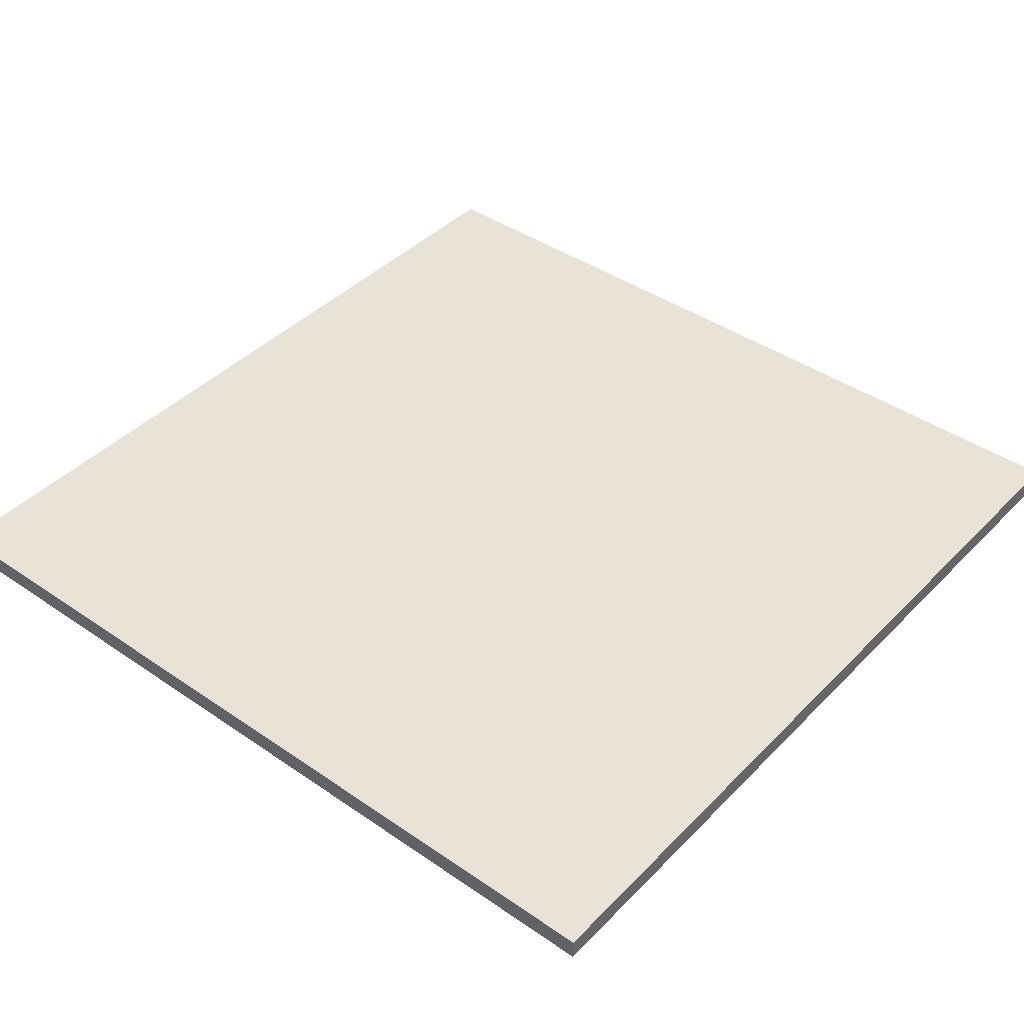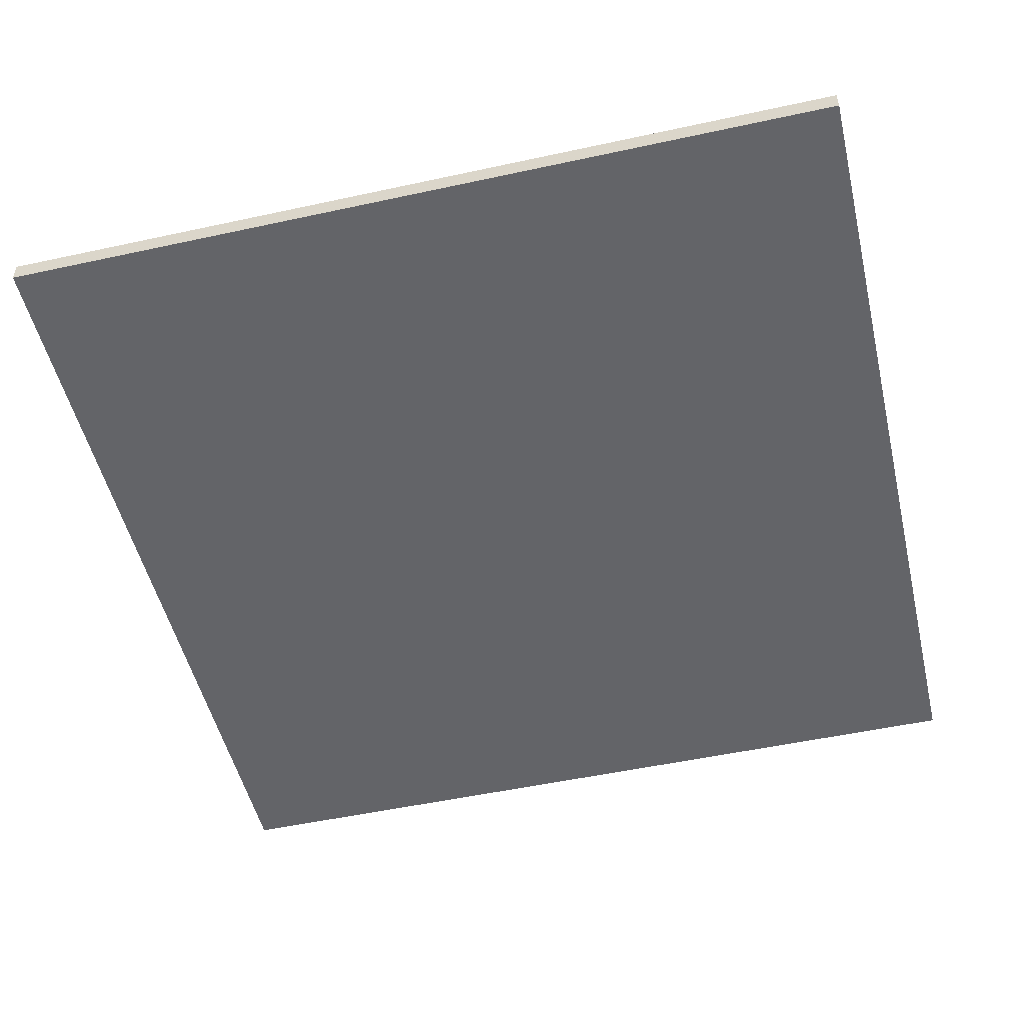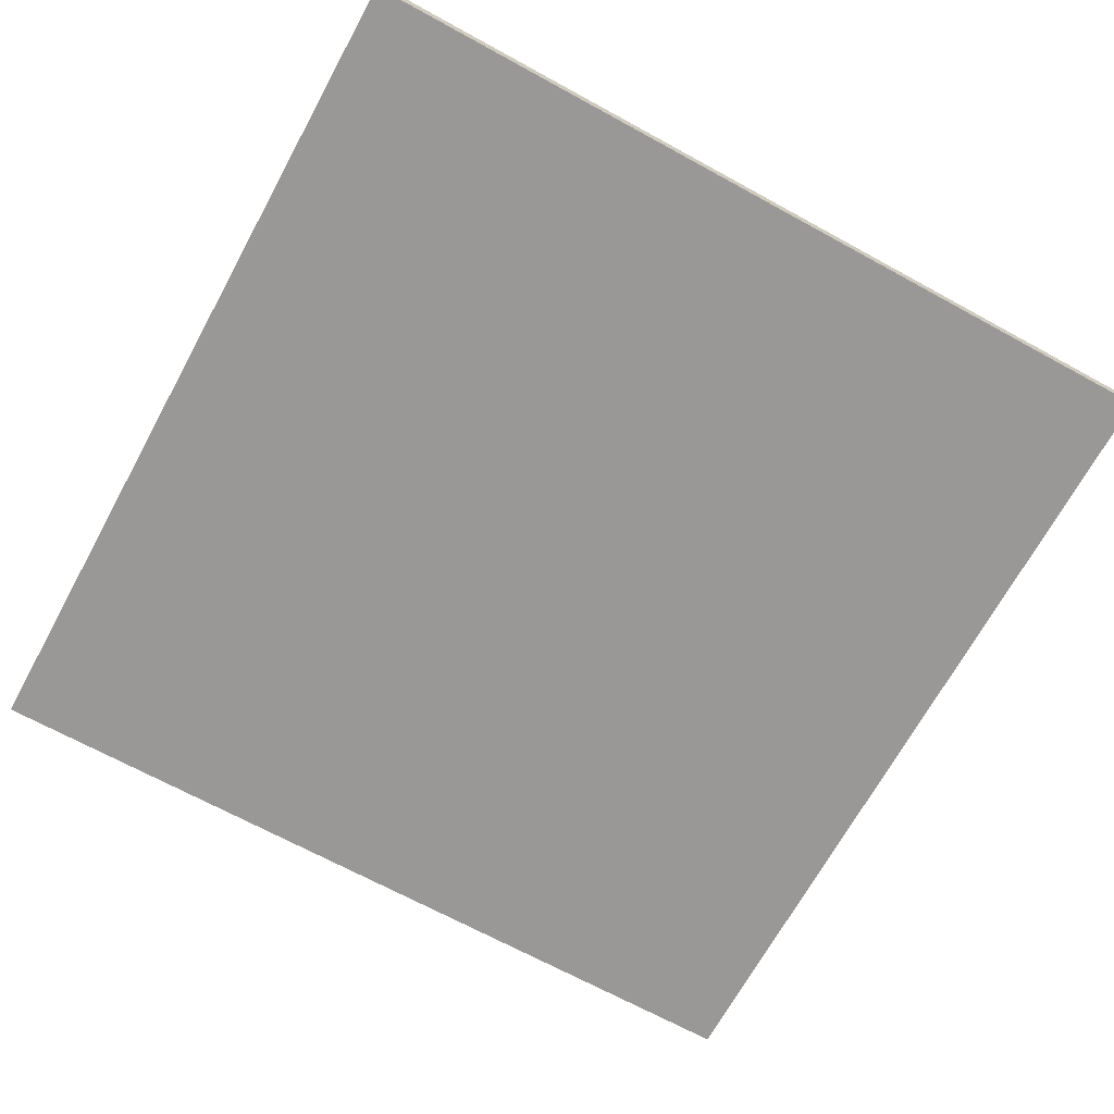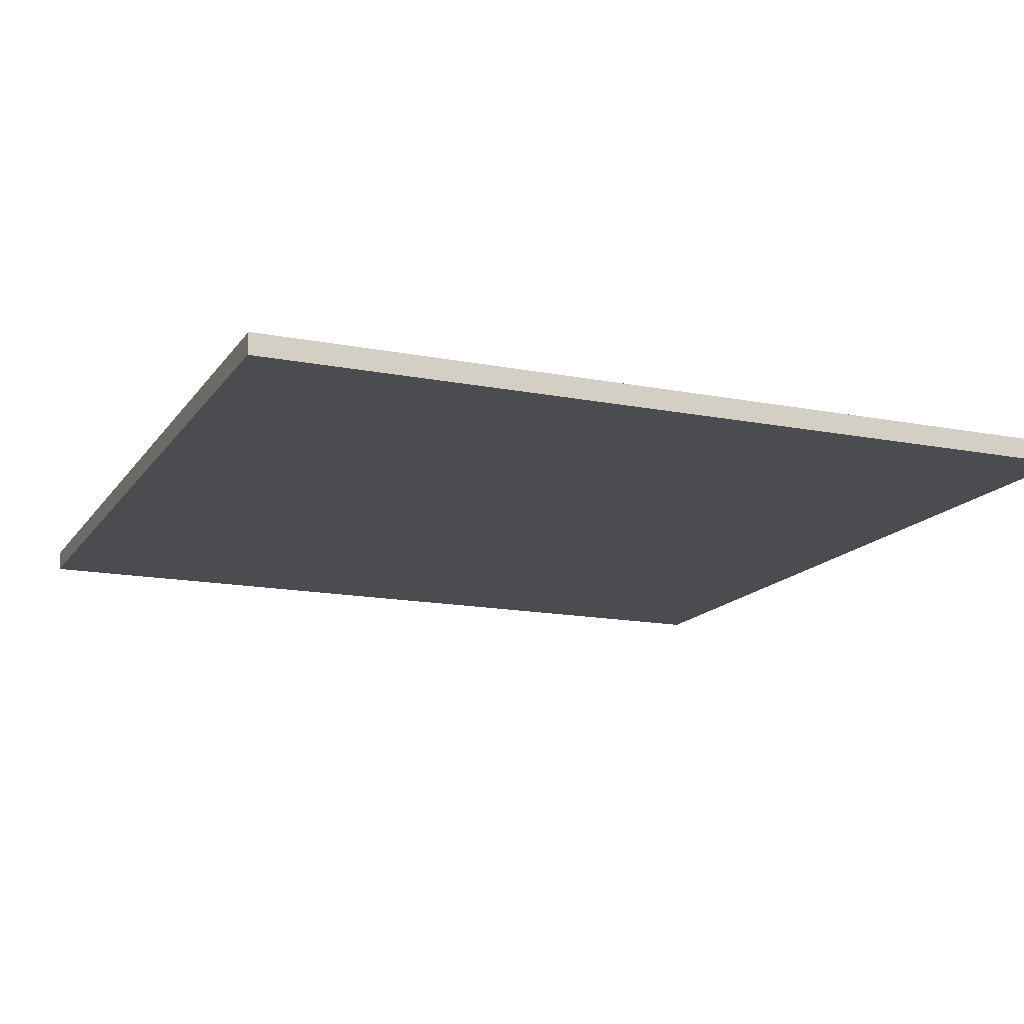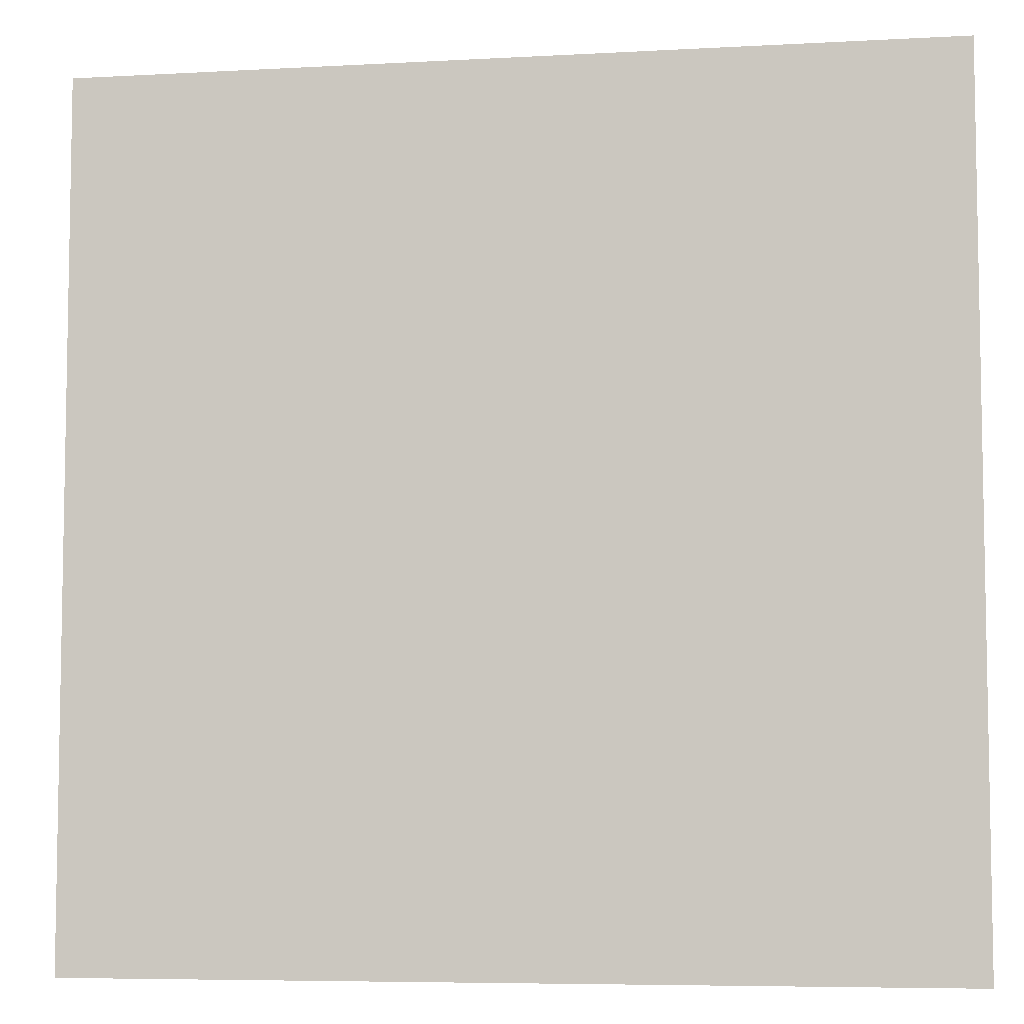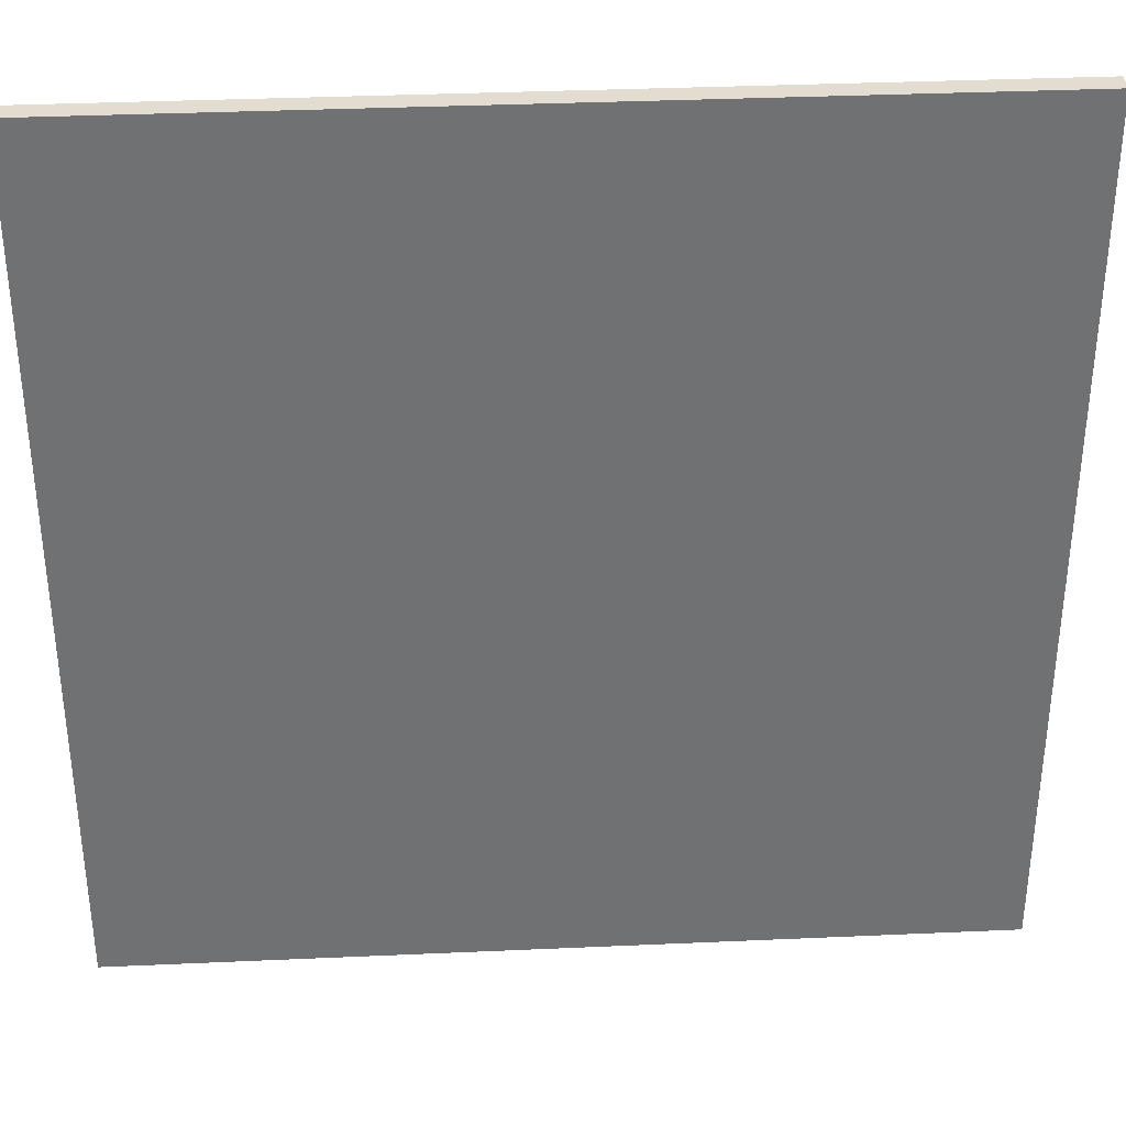
<metadata>
{"format":"obj","ext":"obj","renderer":"f3d","projection":"perspective","resolution":1024,"background":"white","views":[{"elev":41.6,"azim":-140.3,"up":"+Y"},{"elev":-51.3,"azim":-76.7,"up":"+Y"},{"elev":-68.7,"azim":61.3,"up":"+Y"},{"elev":-15.2,"azim":-112.7,"up":"+Y"},{"elev":-6.5,"azim":9.3,"up":"+Z"},{"elev":35.1,"azim":176.6,"up":"+Z"}]}
</metadata>
<code>
v 0 -3.094 250
v 250 -3.094 250
v 0 3.094 250
v 250 3.094 250
v 0 3.094 0
v 250 3.094 0
v 0 -3.094 0
v 250 -3.094 0
f 1 2 4 3
f 3 4 6 5
f 5 6 8 7
f 7 8 2 1
f 2 8 6 4
f 7 1 3 5

</code>
